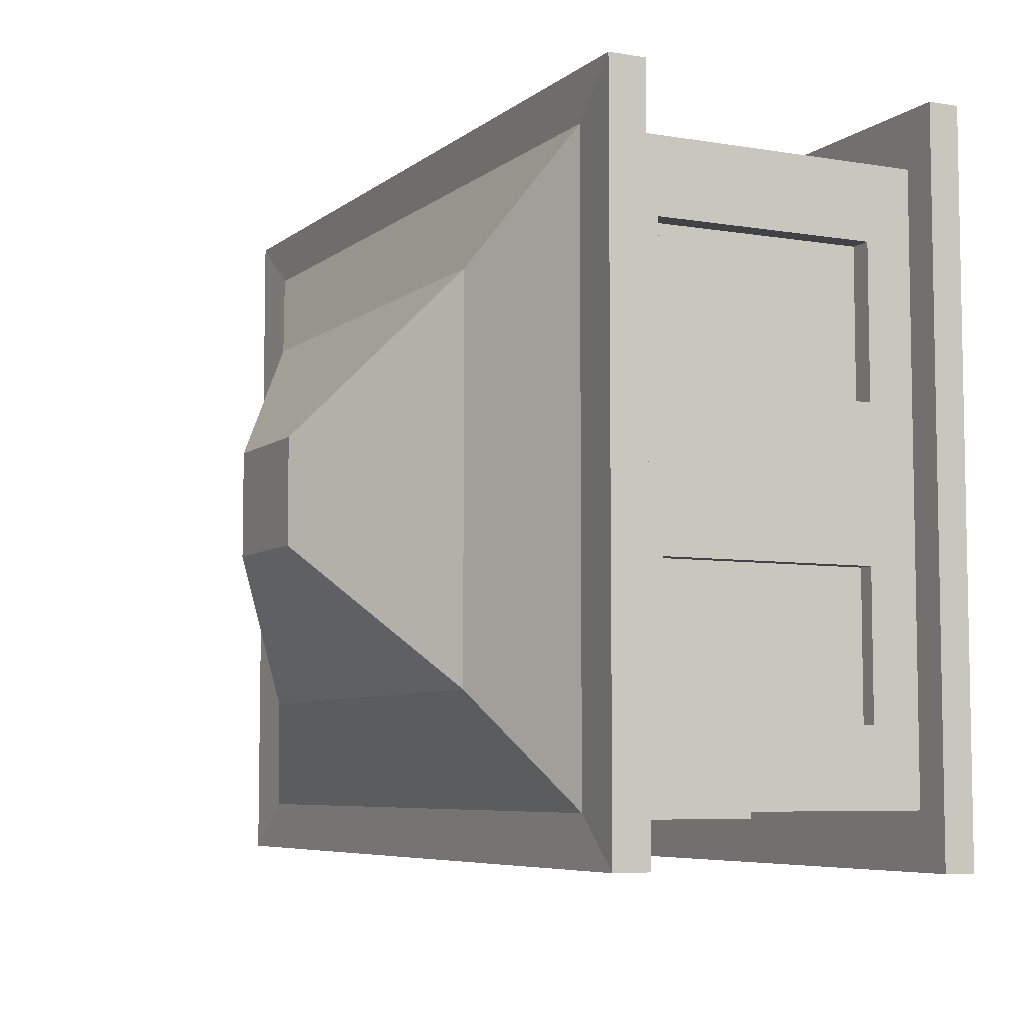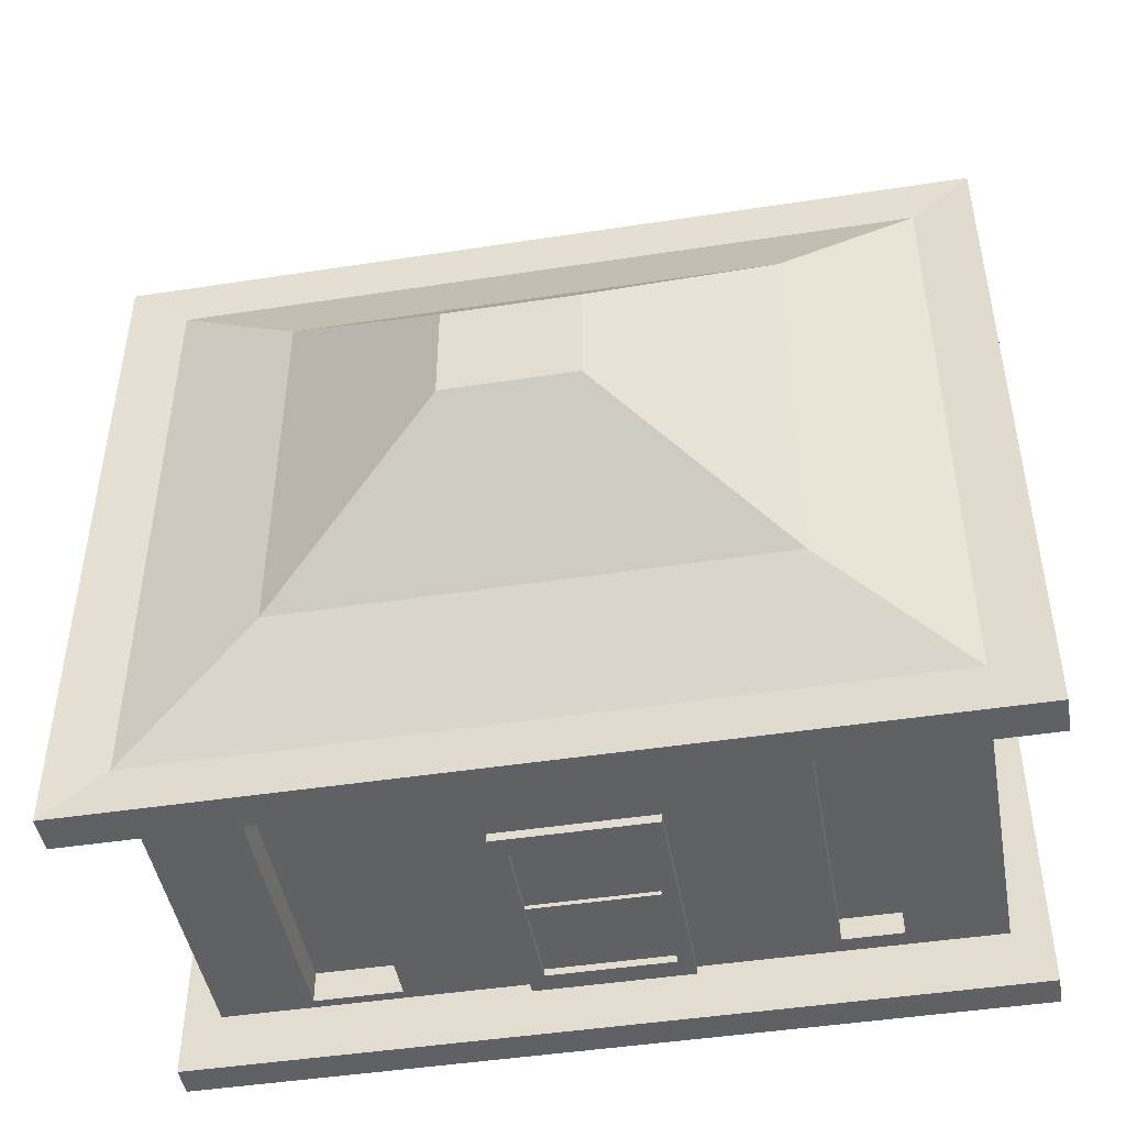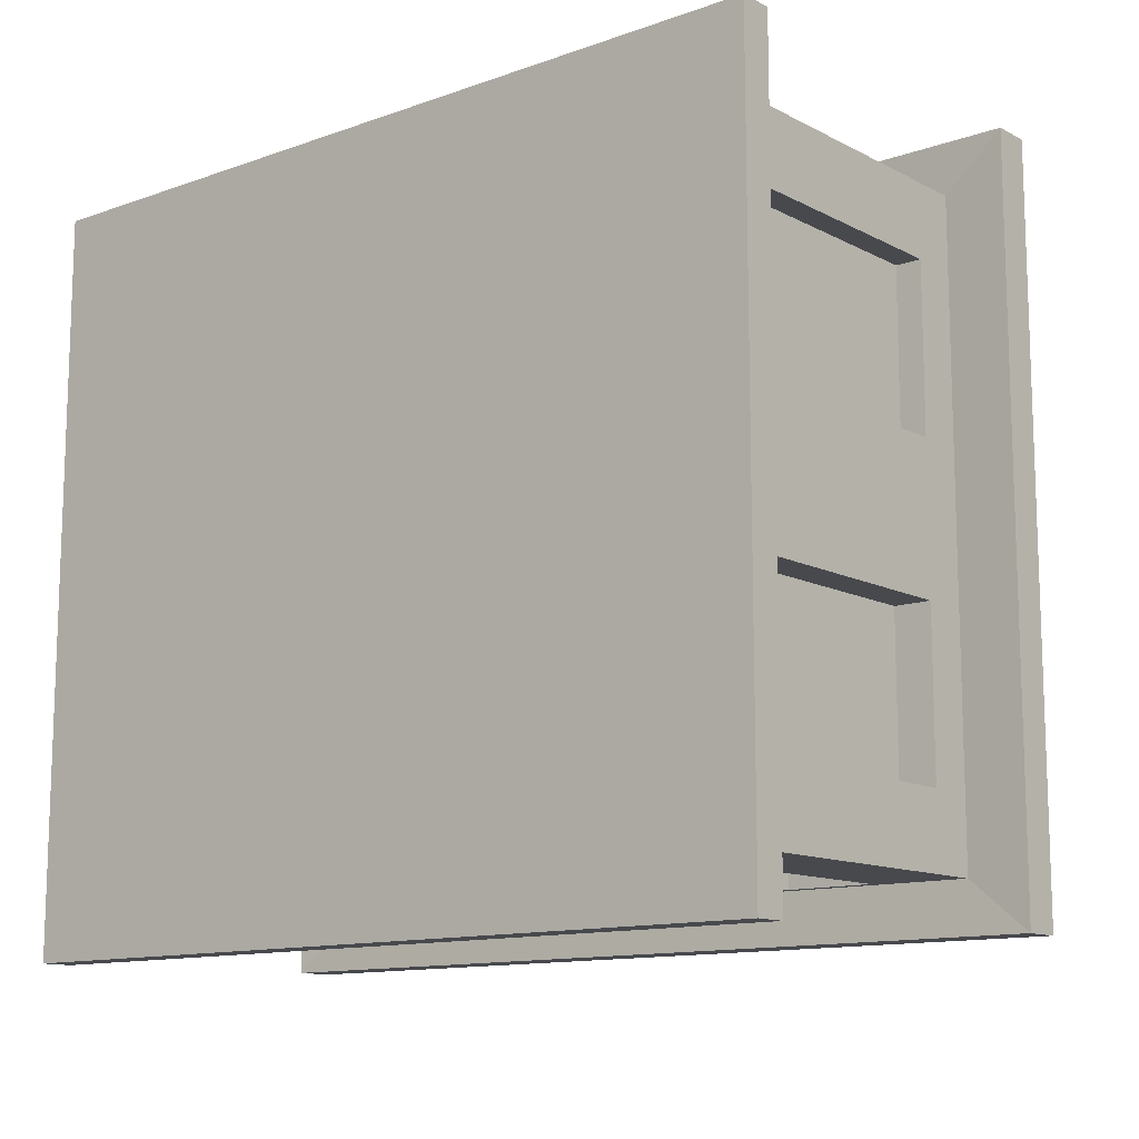
<metadata>
{"format":"obj","ext":"obj","renderer":"f3d","projection":"perspective","resolution":1024,"background":"white","views":[{"elev":-6.5,"azim":-116.3,"up":"+Z"},{"elev":-46.0,"azim":-170.0,"up":"+Z"},{"elev":-12.3,"azim":39.8,"up":"+Z"}]}
</metadata>
<code>
o Cube.001_Cube.002
v 6.276 6.637 -4.45
v 6.276 4.445 -4.45
v 6.09 6.9 -4.342
v 6.09 4.182 -4.342
v 7.826 6.637 -4.45
v 7.826 4.445 -4.45
v 8.012 6.9 -4.342
v 8.012 4.182 -4.342
v 6.09 6.9 -4.45
v 6.09 4.182 -4.45
v 8.012 4.182 -4.45
v 8.012 6.9 -4.45
v 6.276 6.637 -4.357
v 6.276 4.445 -4.357
v 7.826 4.445 -4.357
v 7.826 6.637 -4.357
v 6.09 5.645 -4.45
v 6.09 5.437 -4.45
v 6.09 5.437 -4.342
v 6.09 5.645 -4.342
v 8.012 5.437 -4.342
v 8.012 5.645 -4.342
v 8.012 5.437 -4.45
v 8.012 5.645 -4.45
v 6.276 5.625 -4.45
v 6.276 5.457 -4.45
v 7.826 5.457 -4.45
v 7.826 5.625 -4.45
v 6.276 5.625 -4.357
v 6.276 5.457 -4.357
v 7.826 5.457 -4.357
v 7.826 5.625 -4.357
v 6.276 5.625 -4.407
v 6.276 5.457 -4.407
v 7.826 5.457 -4.407
v 7.826 5.625 -4.407
v 11.74 3.713 3.308
v 7.924 10.51 0.1628
v 11.74 3.713 -4.297
v 7.924 10.51 -1.152
v 2.52 3.713 3.308
v 6.331 10.51 0.1628
v 2.52 3.713 -4.297
v 6.331 10.51 -1.152
v 11.74 8.554 3.308
v 11.74 8.554 -4.297
v 2.52 8.554 -4.297
v 2.52 8.554 3.308
v 10.07 9.189 1.937
v 10.07 9.189 -2.926
v 4.182 9.189 -2.926
v 4.182 9.189 1.937
v 11.74 8.554 3.308
v 11.74 8.554 -4.297
v 10.07 9.189 1.937
v 10.07 9.189 -2.926
v 11.74 8.554 3.308
v 11.74 8.554 -4.297
v 10.07 9.189 1.937
v 10.07 9.189 -2.926
v 10.33 4.999 3.308
v 10.33 7.268 3.308
v 11.74 7.579 -3.394
v 11.74 4.688 -3.394
v 2.52 7.527 -3.312
v 2.52 4.74 -3.312
v 3.986 7.23 3.308
v 3.986 5.037 3.308
v 12.19 3.713 -5.01
v 12.19 3.713 4.021
v 12.19 4.114 -5.01
v 2.061 3.713 -5.01
v 2.061 4.114 -5.01
v 2.061 3.713 4.021
v 2.061 4.114 4.021
v 12.19 4.114 4.021
v 11.74 8.154 3.308
v 11.74 8.554 3.308
v 11.74 8.554 -4.297
v 2.52 8.554 -4.297
v 2.52 8.554 3.308
v 11.74 8.154 -4.297
v 2.52 8.154 -4.297
v 2.52 8.154 3.308
v 11.74 8.154 3.308
v 11.74 8.554 3.308
v 11.74 8.554 -4.297
v 2.52 8.554 -4.297
v 2.52 8.554 3.308
v 11.74 8.154 -4.297
v 2.52 8.154 -4.297
v 2.52 8.154 3.308
v 11.74 8.154 3.308
v 11.74 8.554 3.308
v 11.74 8.554 -4.297
v 2.52 8.554 -4.297
v 2.52 8.554 3.308
v 11.74 8.154 -4.297
v 2.52 8.154 -4.297
v 2.52 8.154 3.308
v 12.48 8.121 3.918
v 12.48 8.587 3.918
v 12.48 8.587 -4.907
v 1.786 8.587 -4.907
v 1.786 8.587 3.918
v 12.48 8.121 -4.907
v 1.786 8.121 -4.907
v 1.786 8.121 3.918
v 7.128 3.713 -4.297
v 7.128 8.554 -4.297
v 7.128 3.713 3.308
v 7.128 8.554 3.308
v 7.128 9.189 -2.926
v 7.128 9.189 1.937
v 7.128 10.51 -1.152
v 7.128 10.51 0.1628
v 8.535 4.999 3.308
v 8.535 7.268 3.308
v 7.128 4.114 -4.297
v 7.128 8.154 -4.297
v 7.128 3.713 -5.01
v 7.128 3.713 4.021
v 7.128 4.114 4.021
v 7.128 4.114 -5.01
v 7.128 8.554 -4.297
v 7.128 8.554 3.308
v 7.128 8.154 3.308
v 7.128 8.154 -4.297
v 7.128 8.554 -4.297
v 7.128 8.554 3.308
v 7.128 8.154 3.308
v 7.128 8.154 -4.297
v 7.128 8.554 -4.297
v 7.128 8.554 3.308
v 7.128 8.154 3.308
v 7.128 8.154 -4.297
v 7.133 8.587 -4.907
v 7.133 8.587 3.918
v 7.133 8.121 3.918
v 7.133 8.121 -4.907
v 11.74 4.683 2.414
v 11.74 7.585 2.414
v 5.662 5.037 3.308
v 5.662 7.23 3.308
v 10.33 4.999 2.8
v 10.33 7.268 2.8
v 8.535 4.999 2.8
v 8.535 7.268 2.8
v 2.52 7.554 2.366
v 2.52 4.713 2.366
v 7.128 4.114 3.308
v 7.128 8.154 3.308
v 3.986 7.23 2.851
v 3.986 5.037 2.851
v 5.662 5.037 2.851
v 5.662 7.23 2.851
v 7.128 8.154 3.308
v 7.128 4.114 3.308
v 8.535 7.268 3.308
v 8.535 4.999 3.308
v 5.662 7.23 3.308
v 5.662 5.037 3.308
v 7.128 4.114 3.308
v 11.74 4.114 3.308
v 2.52 4.114 3.308
v 8.535 4.999 3.308
v 10.33 4.999 3.308
v 3.986 5.037 3.308
v 5.662 5.037 3.308
v 11.74 3.713 -0.4945
v 11.74 8.554 -0.4945
v 2.52 3.713 -0.4945
v 2.52 8.554 -0.4945
v 10.07 9.189 -0.4945
v 4.182 9.189 -0.4945
v 7.924 10.51 -0.4945
v 6.331 10.51 -0.4945
v 11.74 8.554 -0.4945
v 10.07 9.189 -0.4945
v 11.74 8.554 -0.4945
v 10.07 9.189 -0.4945
v 2.52 4.713 0.4476
v 2.52 7.554 0.4476
v 11.74 4.683 0.3991
v 11.74 7.585 0.3991
v 12.19 3.713 -0.4945
v 2.061 3.713 -0.4945
v 2.061 4.114 -0.4945
v 12.19 4.114 -0.4945
v 11.74 8.554 -0.4945
v 2.52 8.554 -0.4945
v 2.52 8.154 -0.4945
v 11.74 8.154 -0.4945
v 11.74 8.554 -0.4945
v 2.52 8.554 -0.4945
v 2.52 8.154 -0.4945
v 11.74 8.154 -0.4945
v 11.74 8.554 -0.4945
v 2.52 8.554 -0.4945
v 2.52 8.154 -0.4945
v 11.74 8.154 -0.4945
v 12.48 8.587 -0.4945
v 1.786 8.587 -0.4945
v 1.786 8.121 -0.4945
v 12.48 8.121 -0.4945
v 7.128 10.51 -0.4945
v 7.128 3.713 -0.4945
v 2.52 8.154 3.308
v 2.52 4.114 3.308
v 2.52 4.74 -1.479
v 2.52 7.527 -1.479
v 2.52 8.154 -4.297
v 2.52 4.114 -4.297
v 2.52 4.114 -0.4945
v 2.52 8.154 -0.4945
v 2.804 7.554 2.366
v 2.804 4.713 2.366
v 2.804 4.713 0.4476
v 2.804 7.554 0.4476
v 2.726 7.527 -3.312
v 2.726 4.74 -3.312
v 2.726 4.74 -1.479
v 2.726 7.527 -1.479
v 11.74 4.114 3.308
v 11.74 8.154 3.308
v 11.74 4.688 -1.397
v 11.74 7.579 -1.397
v 11.74 8.154 -4.297
v 11.74 4.114 -4.297
v 11.74 4.114 -0.4945
v 11.74 8.154 -0.4945
v 11.74 7.579 -3.394
v 11.74 4.688 -3.394
v 11.74 4.688 -1.397
v 11.74 7.579 -1.397
v 9.293 3.713 -4.297
v 10.83 3.713 -4.297
v 9.293 8.554 3.308
v 10.83 8.554 3.308
v 8.512 9.189 1.937
v 9.494 9.189 1.937
v 7.502 10.51 0.1628
v 7.767 10.51 0.1628
v 9.293 4.114 3.308
v 10.83 4.114 3.308
v 9.293 8.154 3.308
v 10.83 8.154 3.308
v 9.508 3.713 -5.01
v 11.2 3.713 -5.01
v 9.508 4.114 4.021
v 11.2 4.114 4.021
v 9.293 8.554 3.308
v 10.83 8.554 3.308
v 9.293 8.154 3.308
v 10.83 8.154 3.308
v 9.293 8.554 3.308
v 10.83 8.554 3.308
v 9.293 8.154 3.308
v 10.83 8.154 3.308
v 9.293 8.554 3.308
v 10.83 8.554 3.308
v 9.293 8.154 3.308
v 10.83 8.154 3.308
v 9.646 8.587 3.918
v 11.43 8.587 3.918
v 9.646 8.121 3.918
v 11.43 8.121 3.918
v 10.83 8.554 -4.297
v 9.293 8.554 -4.297
v 10.83 3.713 3.308
v 9.293 3.713 3.308
v 9.494 9.189 -2.926
v 8.512 9.189 -2.926
v 7.767 10.51 -1.152
v 7.502 10.51 -1.152
v 10.6 4.235 -4.297
v 9.524 4.235 -4.297
v 10.6 8.032 -4.297
v 9.524 8.032 -4.297
v 11.2 3.713 4.021
v 9.508 3.713 4.021
v 11.2 4.114 -5.01
v 9.508 4.114 -5.01
v 10.83 8.554 -4.297
v 9.293 8.554 -4.297
v 10.83 8.154 -4.297
v 9.293 8.154 -4.297
v 10.83 8.554 -4.297
v 9.293 8.554 -4.297
v 10.83 8.154 -4.297
v 9.293 8.154 -4.297
v 10.83 8.554 -4.297
v 9.293 8.554 -4.297
v 10.83 8.154 -4.297
v 9.293 8.154 -4.297
v 11.43 8.587 -4.907
v 9.646 8.587 -4.907
v 11.43 8.121 -4.907
v 9.646 8.121 -4.907
v 9.377 4.999 3.308
v 9.975 4.999 3.308
v 9.377 7.268 3.308
v 9.975 7.268 3.308
v 9.377 4.999 2.8
v 9.975 4.999 2.8
v 9.377 7.268 2.8
v 9.975 7.268 2.8
v 9.293 4.114 3.308
v 10.83 4.114 3.308
v 9.377 4.999 3.308
v 9.975 4.999 3.308
v 9.293 3.713 -0.4945
v 10.83 3.713 -0.4945
v 7.767 10.51 -0.4945
v 7.502 10.51 -0.4945
v 4.822 8.554 -4.297
v 3.286 8.554 -4.297
v 4.822 3.713 3.308
v 3.286 3.713 3.308
v 5.653 9.189 -2.926
v 4.671 9.189 -2.926
v 6.729 10.51 -1.152
v 6.464 10.51 -1.152
v 4.418 4.326 -4.297
v 3.69 4.326 -4.297
v 4.418 7.941 -4.297
v 3.69 7.941 -4.297
v 4.592 3.713 4.021
v 2.903 3.713 4.021
v 4.592 4.114 -5.01
v 2.903 4.114 -5.01
v 4.822 8.554 -4.297
v 3.286 8.554 -4.297
v 4.822 8.154 -4.297
v 3.286 8.154 -4.297
v 4.822 8.554 -4.297
v 3.286 8.554 -4.297
v 4.822 8.154 -4.297
v 3.286 8.154 -4.297
v 4.822 8.554 -4.297
v 3.286 8.554 -4.297
v 4.822 8.154 -4.297
v 3.286 8.154 -4.297
v 4.458 8.587 -4.907
v 2.675 8.587 -4.907
v 4.458 8.121 -4.907
v 2.675 8.121 -4.907
v 3.286 3.713 -4.297
v 4.822 3.713 -4.297
v 3.286 8.554 3.308
v 4.822 8.554 3.308
v 4.671 9.189 1.937
v 5.653 9.189 1.937
v 6.464 10.51 0.1628
v 6.729 10.51 0.1628
v 3.286 4.114 3.308
v 4.822 4.114 3.308
v 3.286 8.154 3.308
v 4.822 8.154 3.308
v 2.903 3.713 -5.01
v 4.592 3.713 -5.01
v 2.903 4.114 4.021
v 4.592 4.114 4.021
v 3.286 8.554 3.308
v 4.822 8.554 3.308
v 3.286 8.154 3.308
v 4.822 8.154 3.308
v 3.286 8.554 3.308
v 4.822 8.554 3.308
v 3.286 8.154 3.308
v 4.822 8.154 3.308
v 3.286 8.554 3.308
v 4.822 8.554 3.308
v 3.286 8.154 3.308
v 4.822 8.154 3.308
v 2.675 8.587 3.918
v 4.458 8.587 3.918
v 2.675 8.121 3.918
v 4.458 8.121 3.918
v 4.265 5.037 3.308
v 4.823 5.037 3.308
v 4.265 7.23 3.308
v 4.823 7.23 3.308
v 4.265 5.037 2.851
v 4.823 5.037 2.851
v 4.265 7.23 2.851
v 4.823 7.23 2.851
v 3.286 4.114 3.308
v 4.822 4.114 3.308
v 4.265 5.037 3.308
v 4.823 5.037 3.308
v 6.729 10.51 -0.4945
v 6.464 10.51 -0.4945
v 3.286 3.713 -0.4945
v 4.822 3.713 -0.4945
v 4.822 4.114 -4.297
v 3.286 4.114 -4.297
v 4.822 8.154 -4.297
v 3.286 8.154 -4.297
v 4.418 4.326 -4.003
v 3.69 4.326 -4.003
v 4.418 7.941 -4.003
v 3.69 7.941 -4.003
v 10.83 4.114 -4.297
v 9.293 4.114 -4.297
v 10.83 8.154 -4.297
v 9.293 8.154 -4.297
v 10.6 4.235 -3.9
v 9.524 4.235 -3.9
v 10.6 8.032 -3.9
v 9.524 8.032 -3.9
v 11.28 7.579 -3.394
v 11.28 4.688 -3.394
v 11.28 4.688 -1.397
v 11.28 7.579 -1.397
v 11.42 4.683 2.414
v 11.42 7.585 2.414
v 11.42 4.683 0.3991
v 11.42 7.585 0.3991
f 18 19 4 10
f 19 21 8 4
f 21 23 11 8
f 1 13 16 5
f 3 9 12 7
f 8 11 10 4
f 26 18 10 2
f 28 24 12 5
f 5 12 9 1
f 2 10 11 6
f 31 30 14 15
f 25 29 13 1
f 6 15 14 2
f 27 31 15 6
f 5 16 32 28
f 28 32 31 27
f 2 14 30 26
f 26 30 29 25
f 16 13 29 32
f 31 35 34 30
f 6 11 23 27
f 27 23 24 28
f 1 9 17 25
f 25 17 18 26
f 7 12 24 22
f 22 24 23 21
f 3 7 22 20
f 20 22 21 19
f 9 3 20 17
f 17 20 19 18
f 36 33 34 35
f 32 36 35 31
f 30 34 33 29
f 29 33 36 32
f 171 190 79 46
f 406 286 82 228
f 231 193 77 225
f 173 191 81 48
f 394 319 41 172
f 314 243 38 176
f 50 56 54 46
f 321 317 47 51
f 175 173 48 52
f 241 239 45 49
f 176 174 50 40
f 323 321 51 44
f 177 175 52 42
f 243 241 49 38
f 53 57 59 55
f 171 178 53 45
f 45 53 55 49
f 174 179 56 50
f 181 180 58 60
f 178 180 57 53
f 56 60 58 54
f 179 181 60 56
f 172 187 72 43
f 303 307 146 62
f 170 186 70 37
f 149 216 217 150
f 237 249 69 39
f 397 213 212 399
f 245 251 76 224
f 227 235 232 63
f 280 70 76 251
f 187 74 75 188
f 360 72 73 331
f 186 69 71 189
f 230 189 71 229
f 397 331 73 213
f 214 188 75 209
f 319 329 74 41
f 286 290 90 82
f 190 194 87 79
f 191 195 89 81
f 192 196 91 83
f 215 192 83 212
f 239 253 78 45
f 358 366 84 208
f 317 333 80 47
f 196 200 99 91
f 197 201 93 85
f 337 341 96 88
f 257 261 94 86
f 366 370 92 84
f 253 257 86 78
f 333 337 88 80
f 193 197 85 77
f 341 345 104 96
f 261 265 102 94
f 374 378 108 100
f 294 298 106 98
f 195 199 97 89
f 194 198 95 87
f 290 294 98 90
f 370 374 100 92
f 205 106 103 202
f 347 107 104 345
f 204 108 105 203
f 267 101 102 265
f 201 205 101 93
f 200 204 107 99
f 199 203 105 97
f 198 202 103 95
f 379 139 138 377
f 299 140 137 297
f 258 262 135 131
f 338 342 136 132
f 342 346 140 136
f 262 266 139 135
f 373 377 138 134
f 293 297 137 133
f 285 289 129 125
f 365 369 130 126
f 254 258 131 127
f 369 373 134 130
f 289 293 133 129
f 269 285 125 110
f 246 254 127 152
f 351 365 126 112
f 334 338 132 128
f 271 281 122 111
f 405 283 124 119
f 248 121 124 283
f 328 122 123 363
f 357 363 123 151
f 405 119 120 407
f 349 361 121 109
f 380 384 154 68
f 355 353 114 116
f 275 273 113 115
f 353 351 112 114
f 273 269 110 113
f 392 355 116 206
f 312 271 111 207
f 398 334 128 120
f 61 224 225 62
f 143 169 163 151
f 302 246 152 118
f 151 158 162 143
f 305 145 146 307
f 62 146 145 61
f 117 147 148 118
f 300 304 147 117
f 67 208 209 68
f 244 308 163 151
f 382 358 208 67
f 117 160 158 151
f 385 155 156 387
f 383 387 156 144
f 68 154 153 67
f 144 156 155 143
f 159 157 158 160
f 162 158 157 161
f 152 157 159 118
f 118 159 160 117
f 144 161 157 152
f 143 162 161 144
f 311 309 164 167
f 391 389 163 169
f 301 311 167 61
f 209 165 168 68
f 356 388 165 209
f 381 391 169 143
f 151 163 166 117
f 61 167 164 224
f 236 312 207 109
f 322 392 206 115
f 94 102 202 198
f 96 104 203 199
f 100 108 204 200
f 98 106 205 201
f 107 204 203 104
f 101 205 202 102
f 86 94 198 194
f 88 96 199 195
f 82 90 197 193
f 90 98 201 197
f 92 100 200 196
f 208 84 192 215
f 84 92 196 192
f 80 88 195 191
f 78 86 194 190
f 213 73 188 214
f 224 76 189 230
f 70 186 189 76
f 72 187 188 73
f 184 418 416 141
f 211 223 222 210
f 39 69 186 170
f 41 74 187 172
f 55 59 181 179
f 54 58 180 178
f 59 57 180 181
f 49 55 179 174
f 46 54 178 171
f 44 51 175 177
f 38 49 174 176
f 51 47 173 175
f 274 314 176 40
f 348 394 172 43
f 47 80 191 173
f 228 82 193 231
f 45 78 190 171
f 150 209 208 149
f 182 214 209 150
f 149 208 215 183
f 183 215 214 182
f 65 212 213 66
f 66 213 214 210
f 211 215 212 65
f 210 214 215 211
f 218 217 216 219
f 182 218 219 183
f 150 217 218 182
f 183 219 216 149
f 221 222 223 220
f 210 222 221 66
f 65 220 223 211
f 66 221 220 65
f 142 225 224 141
f 141 224 230 184
f 185 231 225 142
f 184 230 231 185
f 64 229 228 63
f 226 230 229 64
f 63 228 231 227
f 227 231 230 226
f 234 414 415 235
f 63 232 233 64
f 226 234 235 227
f 64 233 234 226
f 115 206 315 275
f 275 315 314 274
f 39 170 313 237
f 237 313 312 236
f 117 166 310 300
f 300 310 311 301
f 166 163 308 310
f 310 308 309 311
f 224 164 309 245
f 245 309 308 244
f 61 145 305 301
f 301 305 304 300
f 147 304 306 148
f 304 305 307 306
f 62 225 247 303
f 303 247 246 302
f 170 37 270 313
f 313 270 271 312
f 50 46 268 272
f 272 268 269 273
f 40 50 272 274
f 274 272 273 275
f 229 404 406 228
f 276 408 410 278
f 69 249 282 71
f 249 248 283 282
f 229 71 282 404
f 404 282 283 405
f 37 70 280 270
f 270 280 281 271
f 225 77 255 247
f 247 255 254 246
f 46 79 284 268
f 268 284 285 269
f 87 95 292 288
f 288 292 293 289
f 77 85 259 255
f 255 259 258 254
f 79 87 288 284
f 284 288 289 285
f 95 103 296 292
f 292 296 297 293
f 93 101 267 263
f 263 267 266 262
f 85 93 263 259
f 259 263 262 258
f 106 298 296 103
f 298 299 297 296
f 139 266 264 138
f 266 267 265 264
f 132 136 295 291
f 291 295 294 290
f 136 140 299 295
f 295 299 298 294
f 134 138 264 260
f 260 264 265 261
f 126 130 256 252
f 252 256 257 253
f 130 134 260 256
f 256 260 261 257
f 112 126 252 238
f 238 252 253 239
f 128 132 291 287
f 287 291 290 286
f 122 281 250 123
f 281 280 251 250
f 151 123 250 244
f 244 250 251 245
f 109 121 248 236
f 236 248 249 237
f 118 148 306 302
f 302 306 307 303
f 116 114 240 242
f 242 240 241 243
f 114 112 238 240
f 240 238 239 241
f 206 116 242 315
f 315 242 243 314
f 120 128 287 407
f 407 287 286 406
f 109 207 395 349
f 349 395 394 348
f 44 177 393 323
f 323 393 392 322
f 68 168 390 380
f 380 390 391 381
f 151 163 389 357
f 357 389 388 356
f 168 165 388 390
f 390 388 389 391
f 67 153 386 382
f 382 386 387 383
f 154 384 386 153
f 384 385 387 386
f 144 152 359 383
f 383 359 358 382
f 212 83 335 399
f 399 335 334 398
f 177 42 354 393
f 393 354 355 392
f 52 48 350 352
f 352 350 351 353
f 42 52 352 354
f 354 352 353 355
f 143 155 385 381
f 381 385 384 380
f 43 72 360 348
f 348 360 361 349
f 209 75 362 356
f 356 362 363 357
f 74 329 362 75
f 329 328 363 362
f 83 91 339 335
f 335 339 338 334
f 48 81 364 350
f 350 364 365 351
f 89 97 372 368
f 368 372 373 369
f 81 89 368 364
f 364 368 369 365
f 97 105 376 372
f 372 376 377 373
f 99 107 347 343
f 343 347 346 342
f 91 99 343 339
f 339 343 342 338
f 108 378 376 105
f 378 379 377 376
f 140 346 344 137
f 346 347 345 344
f 131 135 375 371
f 371 375 374 370
f 135 139 379 375
f 375 379 378 374
f 133 137 344 340
f 340 344 345 341
f 125 129 336 332
f 332 336 337 333
f 127 131 371 367
f 367 371 370 366
f 129 133 340 336
f 336 340 341 337
f 110 125 332 316
f 316 332 333 317
f 152 127 367 359
f 359 367 366 358
f 111 122 328 318
f 318 328 329 319
f 119 124 330 396
f 396 330 331 397
f 121 361 330 124
f 361 360 331 330
f 119 396 398 120
f 327 403 401 325
f 115 113 320 322
f 322 320 321 323
f 113 110 316 320
f 320 316 317 321
f 207 111 318 395
f 395 318 319 394
f 324 396 397 325
f 327 399 398 326
f 326 398 396 324
f 325 397 399 327
f 400 401 403 402
f 326 402 403 327
f 324 400 402 326
f 325 401 400 324
f 276 404 405 277
f 279 407 406 278
f 278 406 404 276
f 277 405 407 279
f 408 409 411 410
f 277 409 408 276
f 279 411 409 277
f 278 410 411 279
f 414 413 412 415
f 233 413 414 234
f 235 415 412 232
f 232 412 413 233
f 416 418 419 417
f 142 417 419 185
f 141 416 417 142
f 185 419 418 184

</code>
